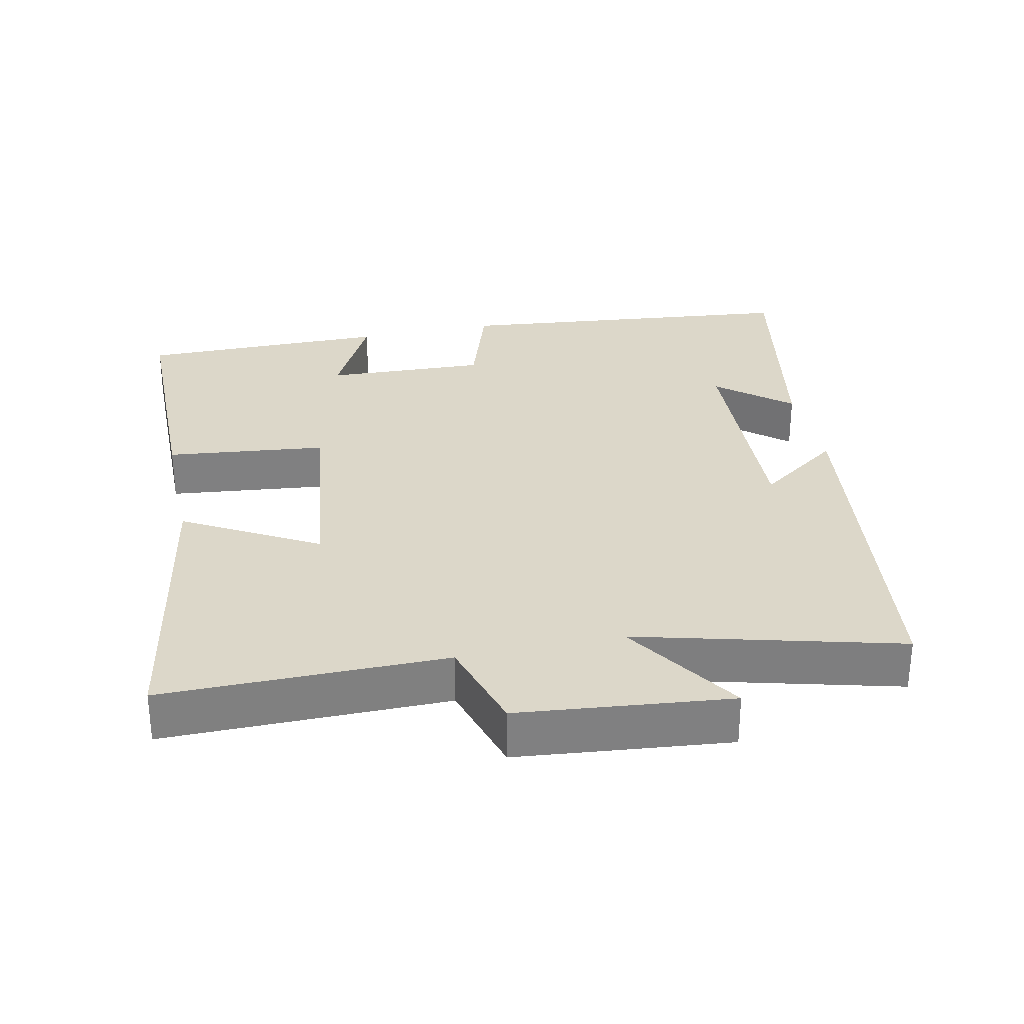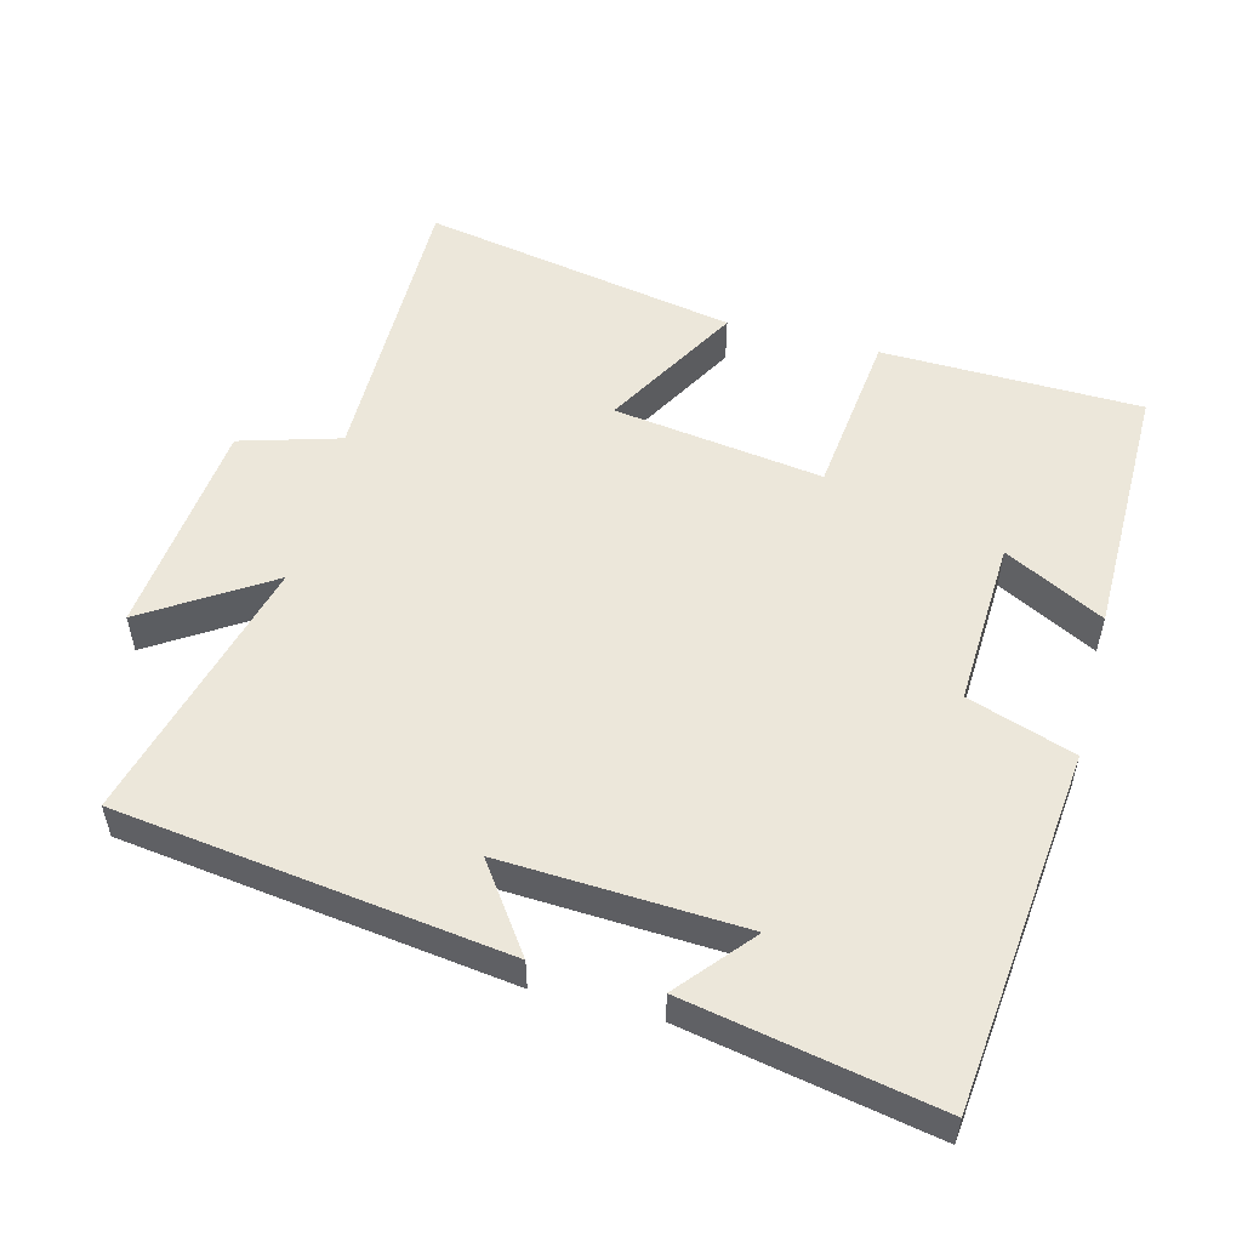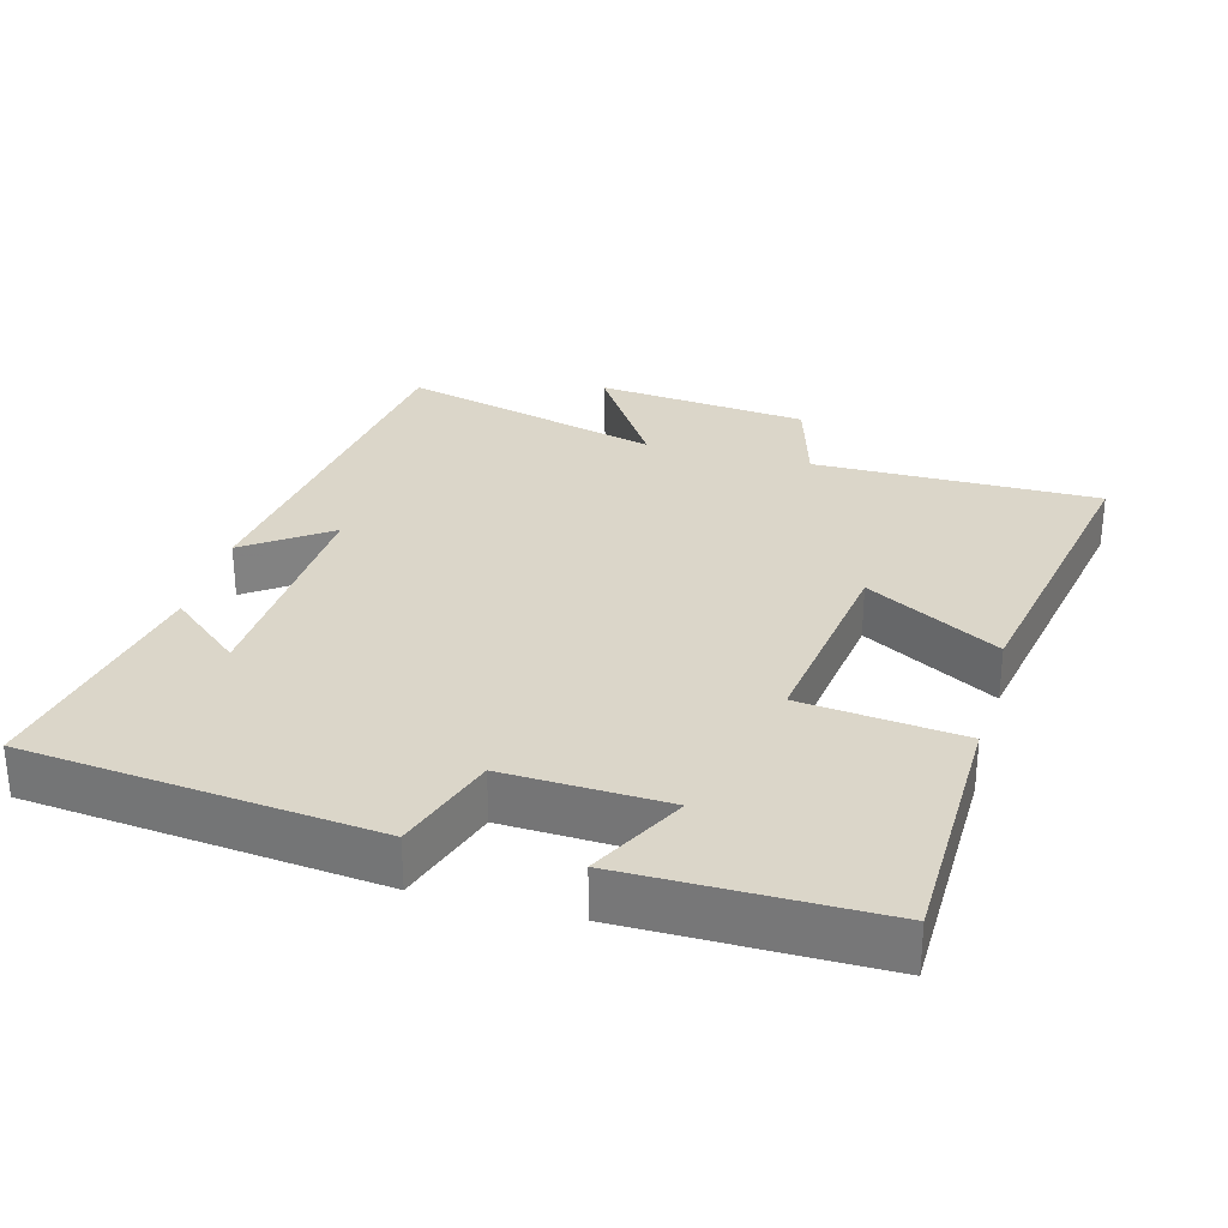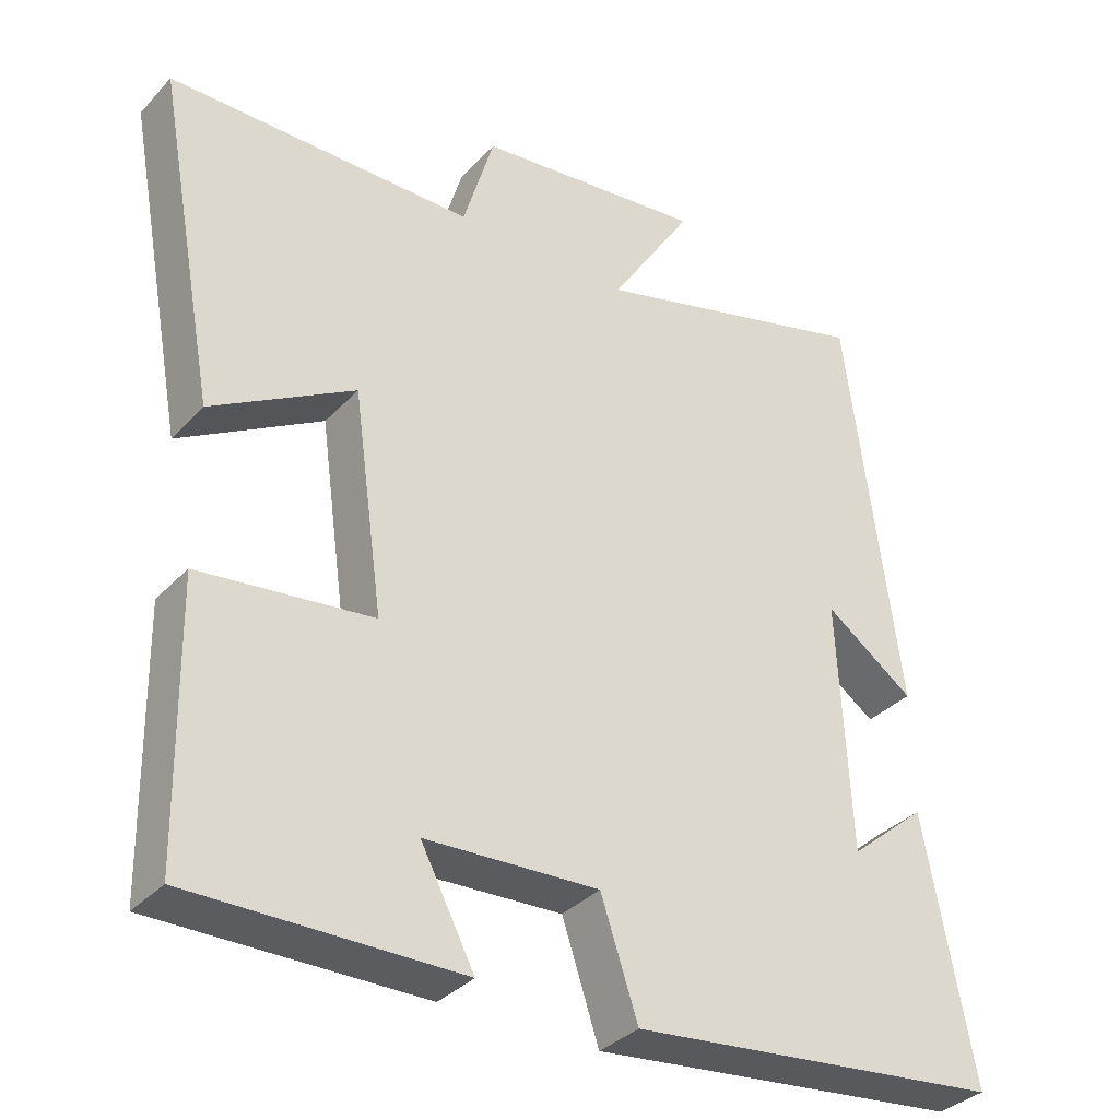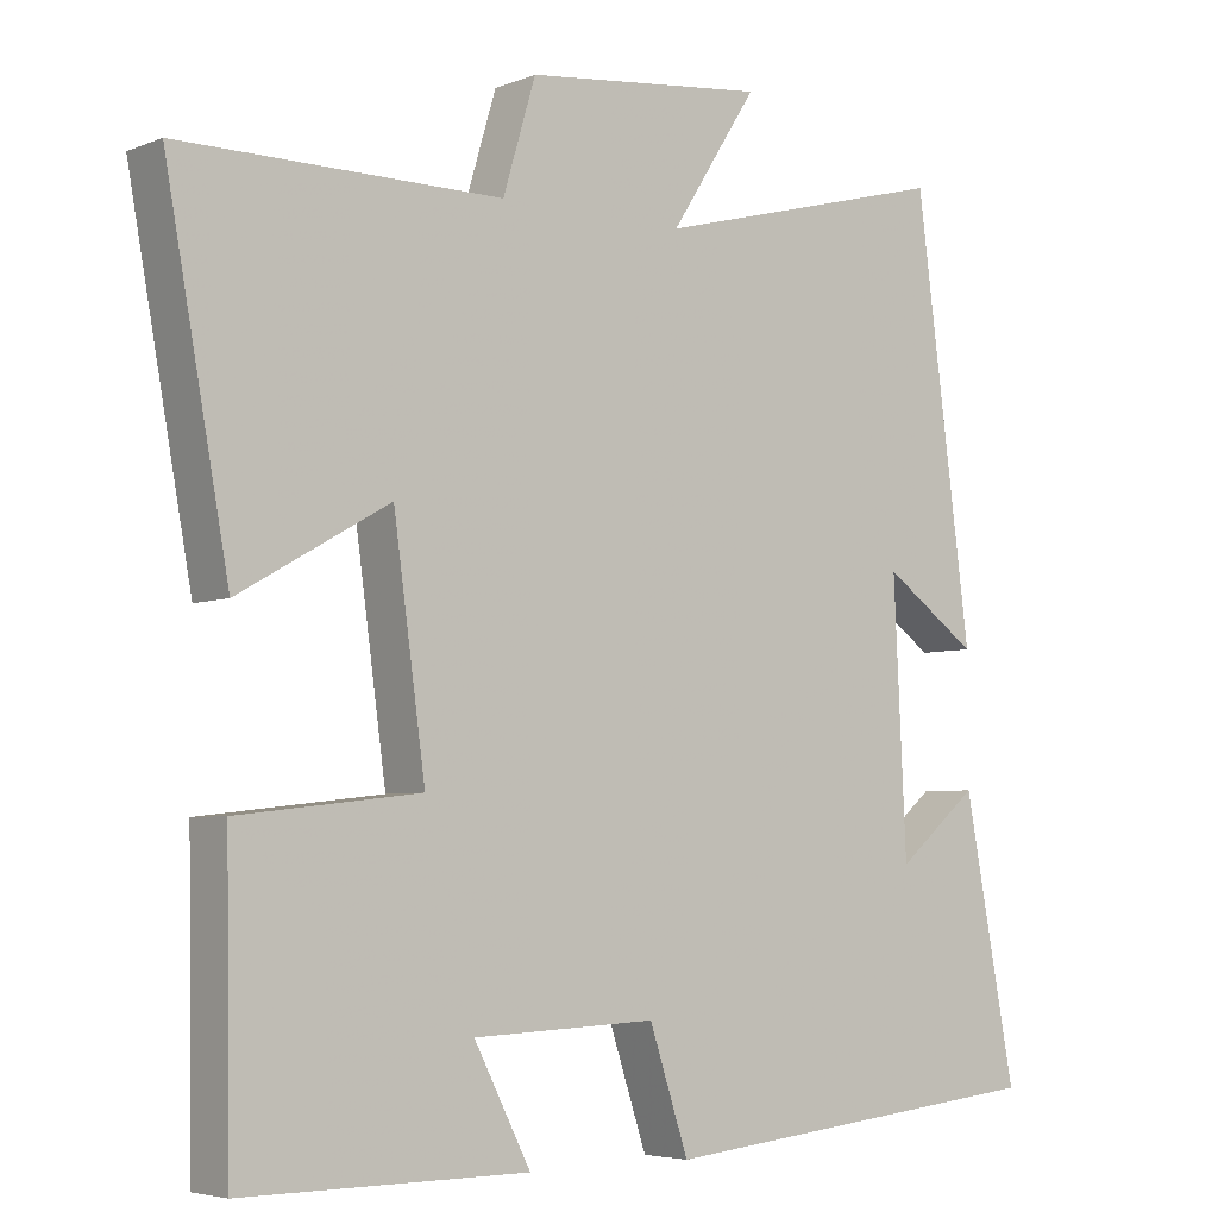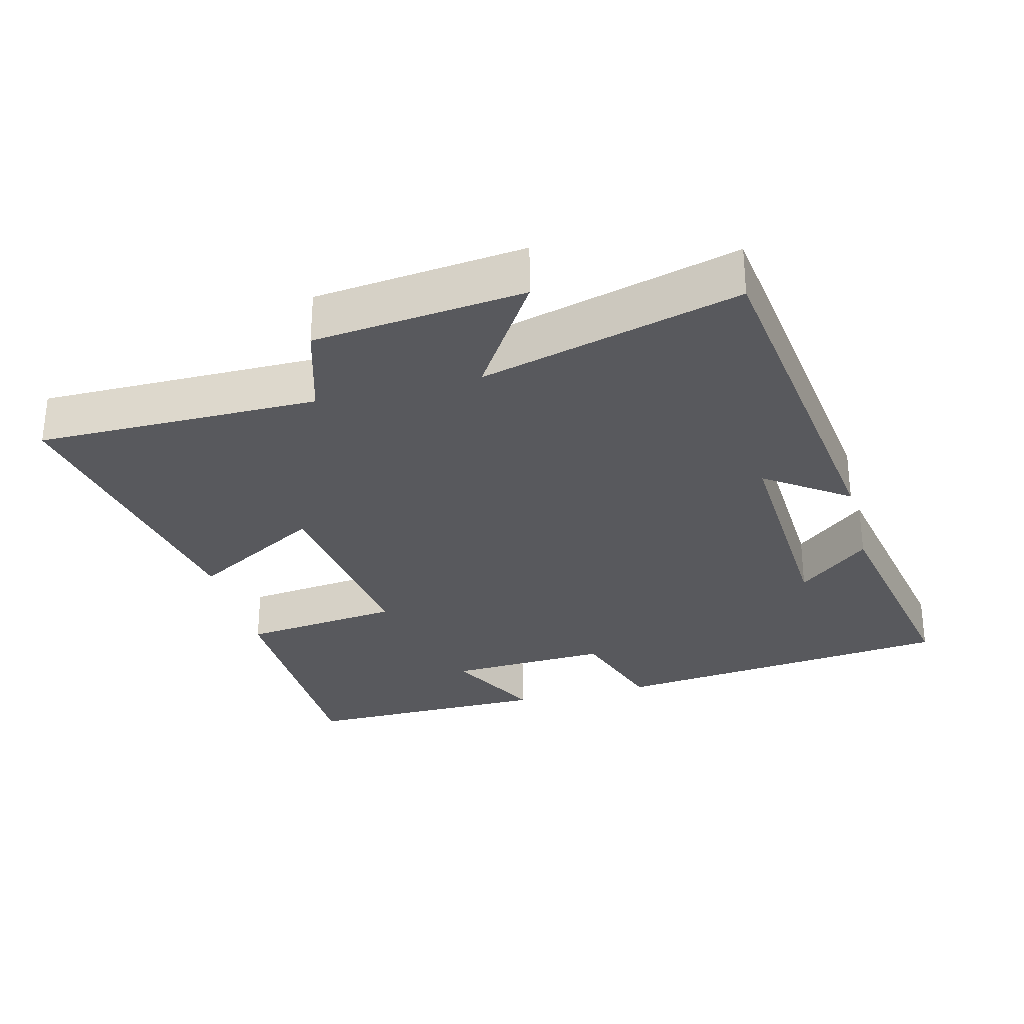
<metadata>
{"format":"obj","ext":"obj","renderer":"f3d","projection":"perspective","resolution":1024,"background":"white","views":[{"elev":30.3,"azim":-12.3,"up":"+Y"},{"elev":54.1,"azim":104.7,"up":"+Y"},{"elev":29.7,"azim":-164.8,"up":"+Y"},{"elev":-34.3,"azim":-35.8,"up":"+Z"},{"elev":-5.0,"azim":-38.7,"up":"+Z"},{"elev":-30.1,"azim":14.5,"up":"+Y"}]}
</metadata>
<code>
v 0.565 0.07 -0.447
v 0.07 0.07 -0.5
v 0.021 0.07 -0.352
v -0.209 0.07 -0.362
v -0.138 0.07 -0.5
v -0.494 0.07 -0.502
v -0.5 0.07 -0.143
v -0.271 0.07 -0.117
v -0.311 0.07 0.173
v -0.5 0.07 0.065
v -0.58 0.07 0.501
v -0.176 0.07 0.5
v -0.135 0.07 0.638
v 0.167 0.07 0.67
v 0.058 0.07 0.5
v 0.43 0.07 0.599
v 0.5 0.07 0.062
v 0.382 0.07 0.146
v 0.398 0.07 -0.188
v 0.5 0.07 -0.102
v 0.565 0 -0.447
v 0.07 0 -0.5
v 0.021 0 -0.352
v -0.209 0 -0.362
v -0.138 0 -0.5
v -0.494 0 -0.502
v -0.5 0 -0.143
v -0.271 0 -0.117
v -0.311 0 0.173
v -0.5 0 0.065
v -0.58 0 0.501
v -0.176 0 0.5
v -0.135 0 0.638
v 0.167 0 0.67
v 0.058 0 0.5
v 0.43 0 0.599
v 0.5 0 0.062
v 0.382 0 0.146
v 0.398 0 -0.188
v 0.5 0 -0.102
f 19 20 1 2
f 18 19 2 3
f 15 16 17 18
f 15 18 3 4
f 12 13 14 15
f 12 15 4
f 9 10 11 12
f 8 9 12 4
f 7 8 4
f 4 5 6 7
f 22 21 40 39
f 23 22 39 38
f 38 37 36 35
f 24 23 38 35
f 35 34 33 32
f 24 35 32
f 32 31 30 29
f 24 32 29 28
f 24 28 27
f 27 26 25 24
f 1 21 22 2
f 2 22 23 3
f 3 23 24 4
f 4 24 25 5
f 5 25 26 6
f 6 26 27 7
f 7 27 28 8
f 8 28 29 9
f 9 29 30 10
f 10 30 31 11
f 11 31 32 12
f 12 32 33 13
f 13 33 34 14
f 14 34 35 15
f 15 35 36 16
f 16 36 37 17
f 17 37 38 18
f 18 38 39 19
f 19 39 40 20
f 20 40 21 1

</code>
